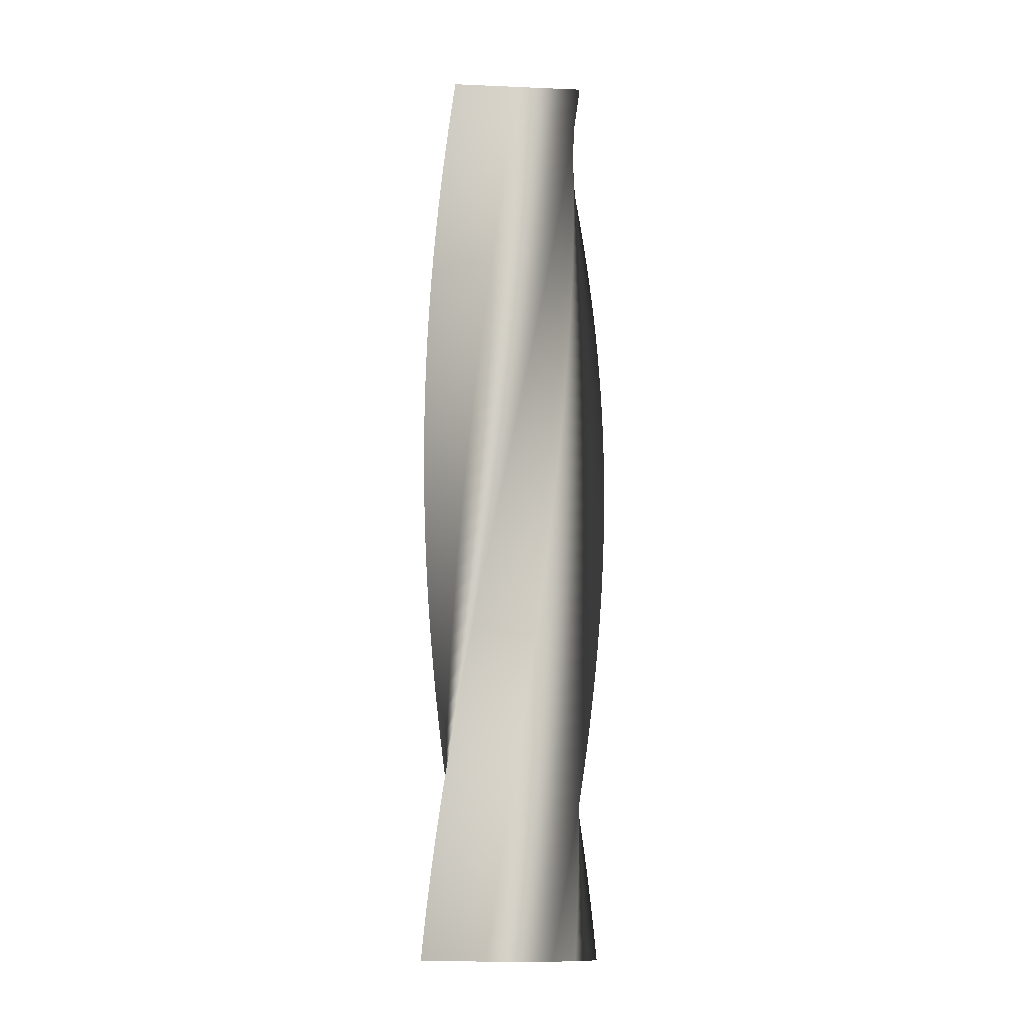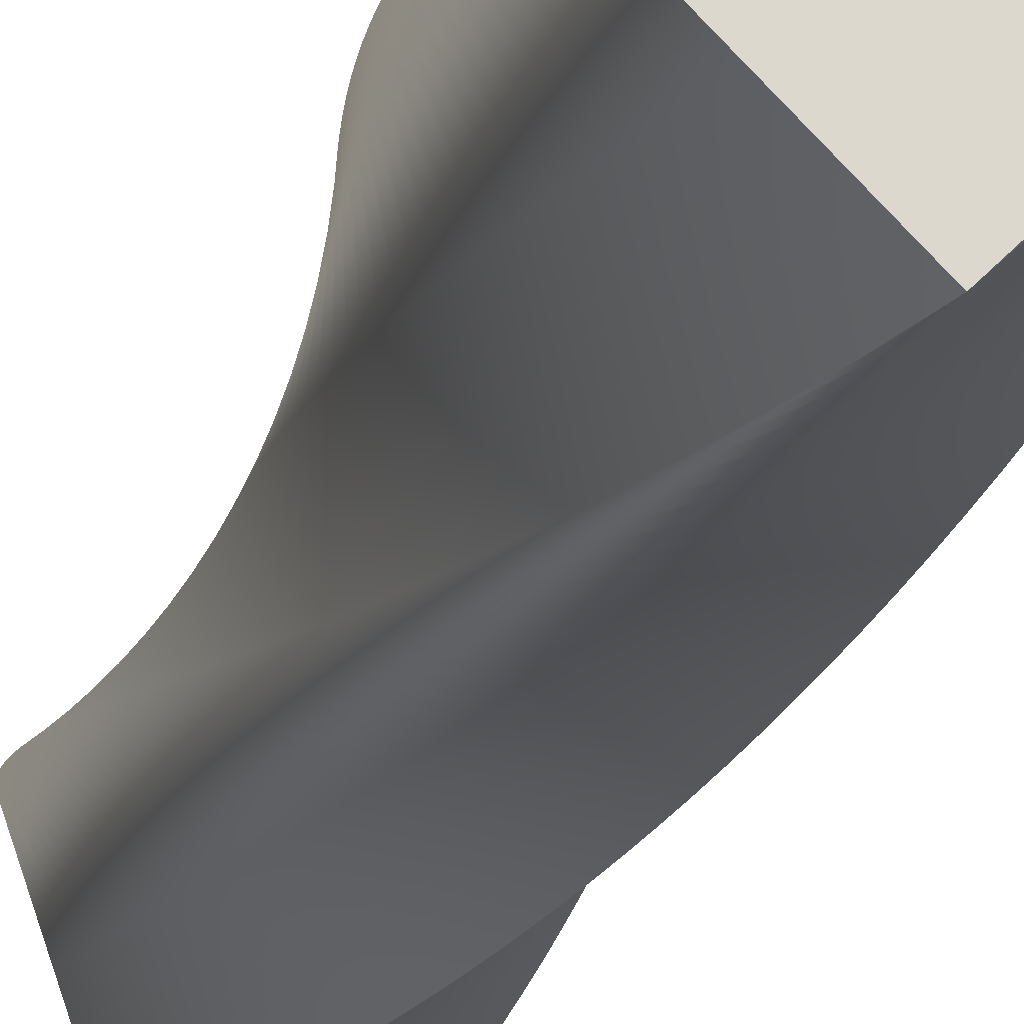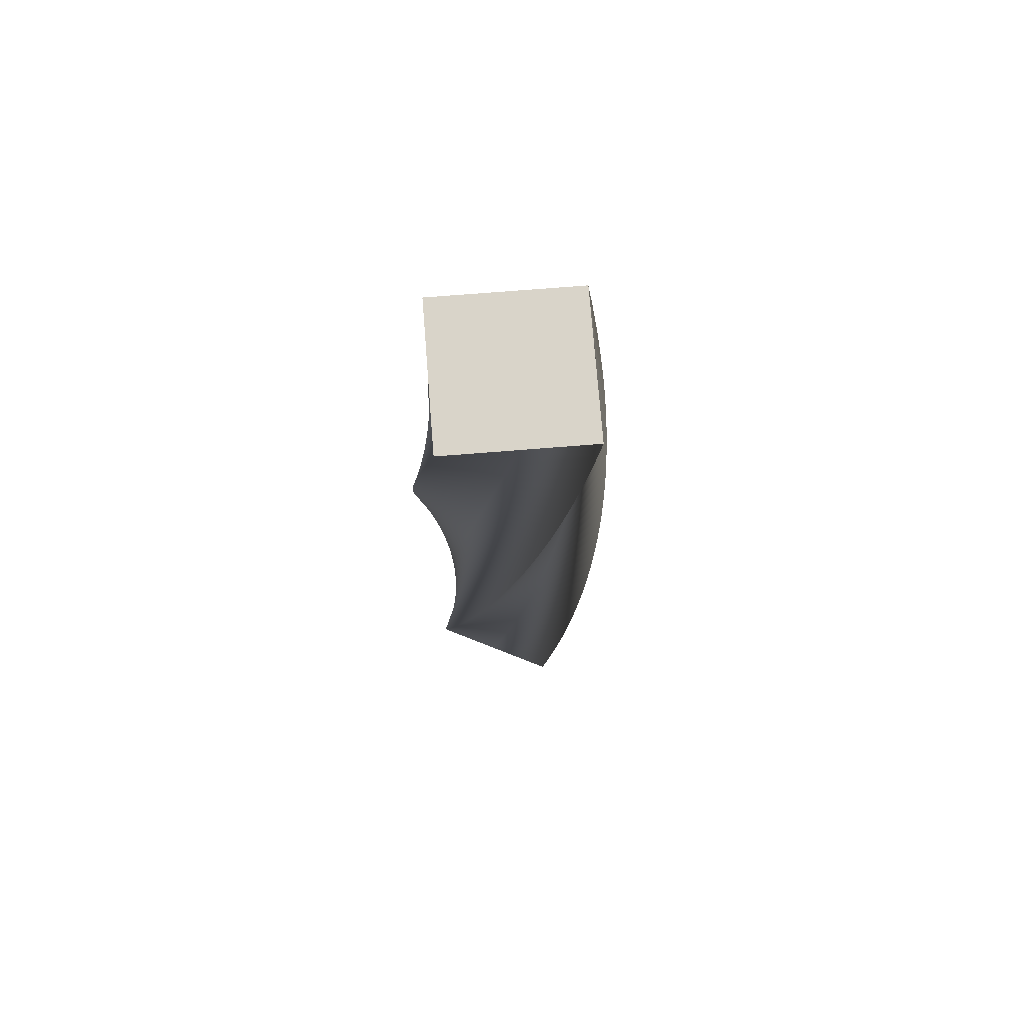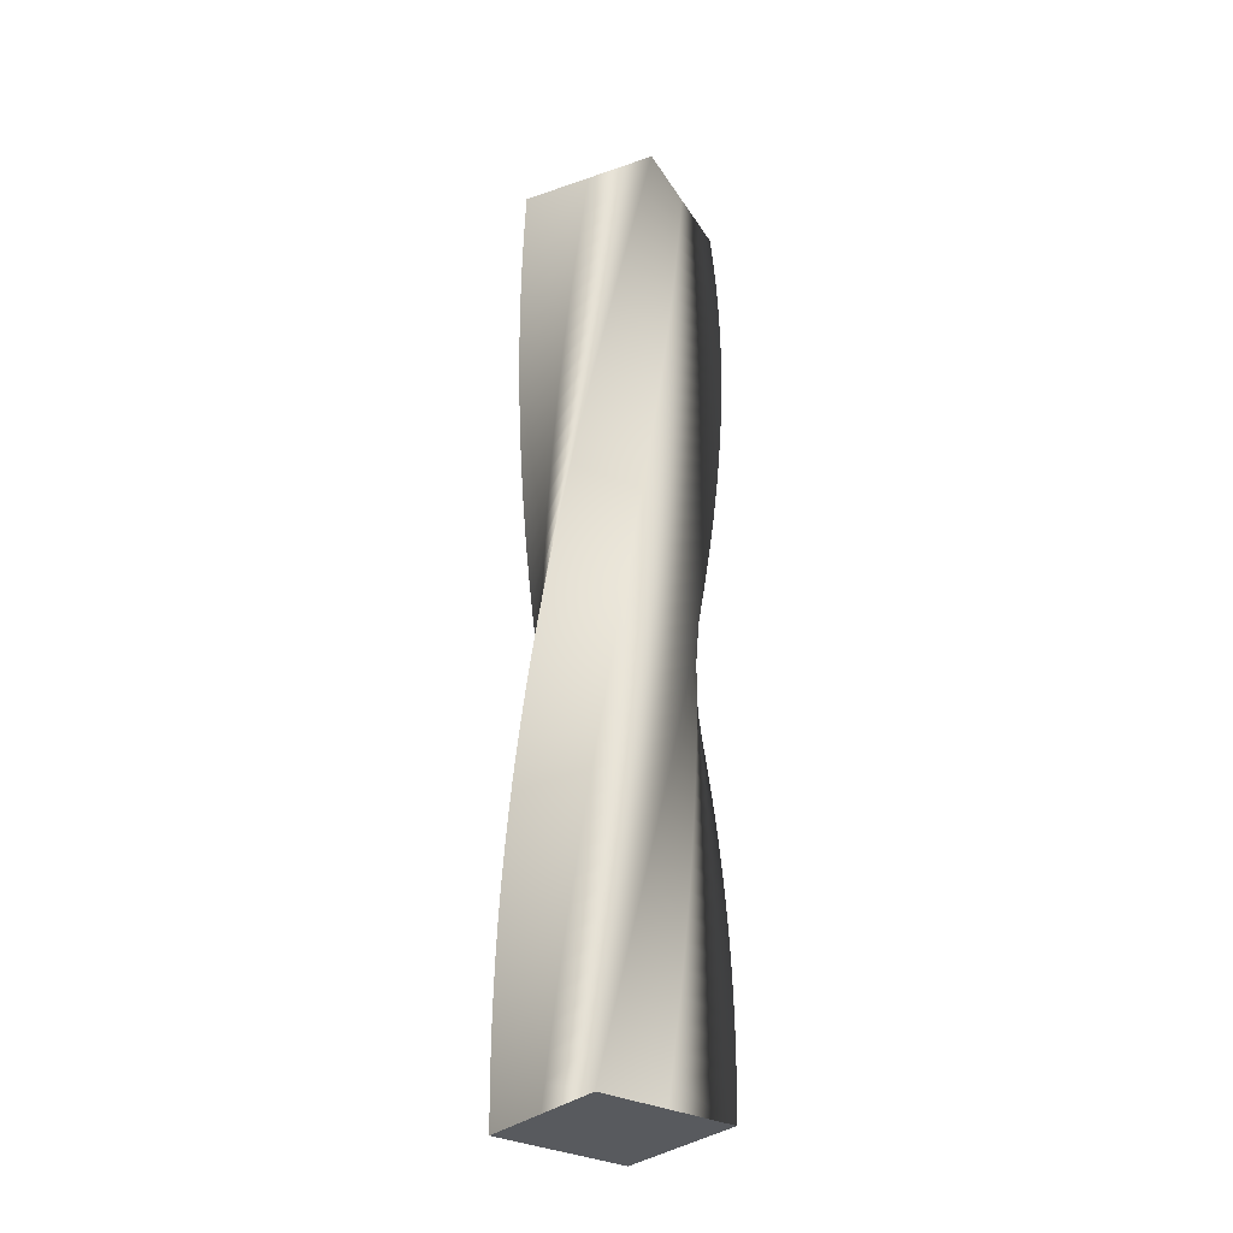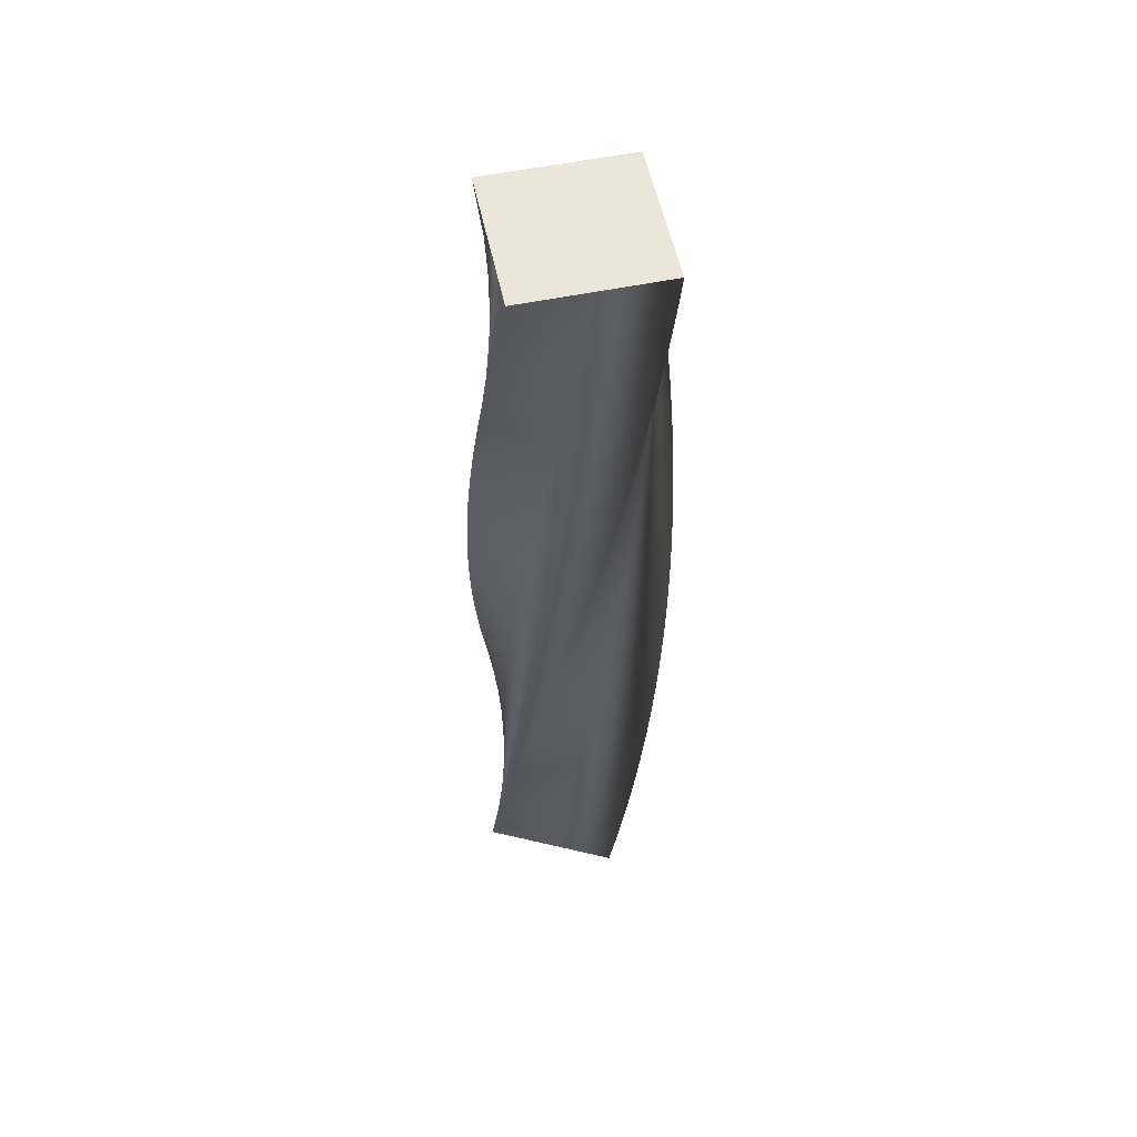
<metadata>
{"format":"obj","ext":"obj","renderer":"f3d","projection":"perspective","resolution":1024,"background":"white","views":[{"elev":-13.7,"azim":-114.3,"up":"+Y"},{"elev":-18.1,"azim":-12.3,"up":"+Z"},{"elev":74.9,"azim":66.5,"up":"+Y"},{"elev":-30.7,"azim":-82.6,"up":"+Y"},{"elev":55.8,"azim":-31.1,"up":"+Y"}]}
</metadata>
<code>
v 74.99 0 -0.01414
v 37.49 0 -37.51
v -0.01414 0 -74.99
v -37.51 0 -37.49
v -74.99 0 0.01414
v -37.49 0 37.51
v 0.01414 0 74.99
v 37.51 0 37.49
v 74.99 0 -0.01414
v 74.89 18 -3.585
v 35.55 18 -39.14
v -3.802 18 -74.67
v -39.35 18 -35.32
v -74.88 18 4.031
v -35.54 18 39.58
v 3.814 18 75.11
v 39.37 18 35.77
v 74.89 18 -3.585
v 74.62 36 -7.146
v 33.53 36 -40.66
v -7.569 36 -74.15
v -41.08 36 -33.06
v -74.58 36 8.038
v -33.48 36 41.55
v 7.615 36 75.05
v 41.13 36 33.95
v 74.62 36 -7.146
v 74.17 54 -10.69
v 31.43 54 -42.08
v -11.31 54 -73.45
v -42.7 54 -30.72
v -74.07 54 12.02
v -31.33 54 43.42
v 11.41 54 74.79
v 42.8 54 32.05
v 74.17 54 -10.69
v 73.54 72 -14.2
v 29.27 72 -43.4
v -15 72 -72.56
v -44.19 72 -28.29
v -73.36 72 15.98
v -29.09 72 45.17
v 15.18 72 74.34
v 44.37 72 30.07
v 73.54 72 -14.2
v 72.73 90 -17.68
v 27.04 90 -44.6
v -18.65 90 -71.49
v -45.56 90 -25.8
v -72.45 90 19.89
v -26.76 90 46.81
v 18.93 90 73.7
v 45.84 90 28.01
v 72.73 90 -17.68
v 71.75 108 -21.12
v 24.76 108 -45.69
v -22.24 108 -70.23
v -46.8 108 -23.24
v -71.35 108 23.76
v -24.35 108 48.32
v 22.64 108 72.87
v 47.21 108 25.88
v 71.75 108 -21.12
v 70.6 126 -24.5
v 22.42 126 -46.66
v -25.75 126 -68.79
v -47.91 126 -20.62
v -70.05 126 27.56
v -21.87 126 49.72
v 26.3 126 71.85
v 48.46 126 23.68
v 70.6 126 -24.5
v 69.27 144 -27.82
v 20.04 144 -47.51
v -29.2 144 -67.18
v -48.89 144 -17.94
v -68.56 144 31.29
v -19.32 144 50.98
v 29.91 144 70.65
v 49.6 144 21.42
v 69.27 144 -27.82
v 67.78 162 -31.06
v 17.61 162 -48.24
v -32.55 162 -65.39
v -49.73 162 -15.22
v -66.88 162 34.94
v -16.71 162 52.12
v 33.45 162 69.27
v 50.63 162 19.1
v 67.78 162 -31.06
v 66.13 180 -34.23
v 15.16 180 -48.84
v -35.81 180 -63.44
v -50.43 180 -12.46
v -65.02 180 38.5
v -14.05 180 53.12
v 36.92 180 67.72
v 51.54 180 16.74
v 66.13 180 -34.23
v 64.32 198 -37.31
v 12.67 198 -49.33
v -38.97 198 -61.32
v -50.99 198 -9.674
v -62.99 198 41.97
v -11.34 198 53.99
v 40.3 198 65.98
v 52.32 198 14.34
v 64.32 198 -37.31
v 62.36 216 -40.29
v 10.17 216 -49.68
v -42.02 216 -59.05
v -51.41 216 -6.859
v -60.78 216 45.32
v -8.587 216 54.71
v 43.6 216 64.08
v 52.99 216 11.89
v 62.36 216 -40.29
v 60.24 234 -43.17
v 7.644 234 -49.91
v -44.95 234 -56.62
v -51.68 234 -4.026
v -58.4 234 48.56
v -5.802 234 55.3
v 46.79 234 62.02
v 53.53 234 9.42
v 60.24 234 -43.17
v 57.99 252 -45.94
v 5.115 252 -50.01
v -47.75 252 -54.06
v -51.82 252 -1.183
v -55.86 252 51.68
v -2.991 252 55.75
v 49.87 252 59.8
v 53.94 252 6.923
v 57.99 252 -45.94
v 55.6 270 -48.59
v 2.584 270 -49.98
v -50.42 270 -51.35
v -51.8 270 1.664
v -53.17 270 54.66
v -0.1606 270 56.05
v 52.84 270 57.42
v 54.23 270 4.409
v 55.6 270 -48.59
v 53.07 288 -51.12
v 0.05825 288 -49.82
v -52.94 288 -48.51
v -51.65 288 4.505
v -50.33 288 57.51
v 2.681 288 56.21
v 55.68 288 54.9
v 54.39 288 1.883
v 53.07 288 -51.12
v 50.42 306 -53.51
v -2.457 306 -49.54
v -55.32 306 -45.54
v -51.35 306 7.336
v -47.35 306 60.2
v 5.527 306 56.23
v 58.39 306 52.23
v 54.42 306 -0.6482
v 50.42 306 -53.51
v 47.66 324 -55.77
v -4.954 324 -49.13
v -57.55 324 -42.46
v -50.9 324 10.15
v -44.24 324 62.74
v 8.37 324 56.1
v 60.97 324 49.43
v 54.32 324 -3.177
v 47.66 324 -55.77
v 44.78 342 -57.89
v -7.428 342 -48.59
v -59.62 342 -39.27
v -50.32 342 12.93
v -41 342 65.13
v 11.2 342 55.83
v 63.4 342 46.51
v 54.1 342 -5.698
v 44.78 342 -57.89
v 41.8 360 -59.86
v -9.871 360 -47.93
v -61.52 360 -35.98
v -49.6 360 15.69
v -37.65 360 67.34
v 14.02 360 55.41
v 65.67 360 43.46
v 53.74 360 -8.205
v 41.8 360 -59.86
v 38.72 378 -61.67
v -12.28 378 -47.15
v -63.26 378 -32.6
v -48.73 378 18.4
v -34.19 378 69.38
v 16.81 378 54.85
v 67.79 378 40.31
v 53.27 378 -10.69
v 38.72 378 -61.67
v 35.56 396 -63.33
v -14.64 396 -46.24
v -64.82 396 -29.14
v -47.73 396 21.06
v -30.63 396 71.25
v 19.57 396 54.16
v 69.75 396 37.05
v 52.66 396 -13.15
v 35.56 396 -63.33
v 32.31 414 -64.83
v -16.96 414 -45.22
v -66.21 414 -25.6
v -46.6 414 23.67
v -26.98 414 72.93
v 22.29 414 53.32
v 71.54 414 33.7
v 51.94 414 -15.57
v 32.31 414 -64.83
v 29 432 -66.15
v -19.22 432 -44.08
v -67.41 432 -21.99
v -45.34 432 26.22
v -23.25 432 74.42
v 24.97 432 52.35
v 73.16 432 30.26
v 51.09 432 -17.96
v 29 432 -66.15
v 25.62 450 -67.31
v -21.42 450 -42.83
v -68.43 450 -18.33
v -43.95 450 28.71
v -19.45 450 75.73
v 27.59 450 51.24
v 74.6 450 26.74
v 50.12 450 -20.3
v 25.62 450 -67.31
v 22.19 468 -68.3
v -23.55 468 -41.47
v -69.27 468 -14.62
v -42.43 468 31.12
v -15.59 468 76.84
v 30.15 468 50
v 75.87 468 23.16
v 49.03 468 -22.58
v 22.19 468 -68.3
v 18.71 486 -69.11
v -25.61 486 -40
v -69.91 486 -10.87
v -40.8 486 33.45
v -11.68 486 77.75
v 32.65 486 48.64
v 76.95 486 19.51
v 47.83 486 -24.81
v 18.71 486 -69.11
v 15.19 504 -69.75
v -27.6 504 -38.43
v -70.37 504 -7.099
v -39.05 504 35.69
v -7.721 504 78.46
v 35.07 504 47.14
v 77.84 504 15.82
v 46.52 504 -26.98
v 15.19 504 -69.75
v 11.65 522 -70.2
v -29.5 522 -36.76
v -70.63 522 -3.307
v -37.19 522 37.85
v -3.736 522 78.98
v 37.42 522 45.53
v 78.55 522 12.08
v 45.1 522 -29.07
v 11.65 522 -70.2
v 8.091 540 -70.48
v -31.32 540 -35
v -70.7 540 0.4938
v -35.22 540 39.9
v 0.2706 540 79.29
v 39.68 540 43.8
v 79.06 540 8.314
v 43.58 540 -31.09
v 8.091 540 -70.48
v 4.521 558 -70.58
v -33.04 558 -33.14
v -70.58 558 4.293
v -33.15 558 41.86
v 4.287 558 79.4
v 41.85 558 41.96
v 79.39 558 4.527
v 41.96 558 -33.04
v 4.521 558 -70.58
v 0.9501 576 -70.49
v -34.67 576 -31.21
v -70.27 576 8.082
v -30.98 576 43.7
v 8.304 576 79.3
v 43.92 576 40.02
v 79.52 576 0.7276
v 40.24 576 -34.89
v 0.9501 576 -70.49
v -2.612 594 -70.23
v -36.2 594 -29.19
v -69.76 594 11.85
v -28.73 594 45.44
v 12.31 594 79
v 45.9 594 37.97
v 79.46 594 -3.073
v 38.43 594 -36.66
v -2.612 594 -70.23
v -6.156 612 -69.78
v -37.62 612 -27.1
v -69.07 612 15.59
v -26.39 612 47.06
v 16.3 612 78.5
v 47.77 612 35.82
v 79.21 612 -6.867
v 36.53 612 -38.33
v -6.156 612 -69.78
v -9.672 630 -69.16
v -38.94 630 -24.94
v -68.19 630 19.29
v -23.97 630 48.55
v 20.25 630 77.8
v 49.52 630 33.58
v 78.77 630 -10.64
v 34.55 630 -39.91
v -9.672 630 -69.16
v -13.15 648 -68.36
v -40.15 648 -22.71
v -67.12 648 22.93
v -21.47 648 49.93
v 24.17 648 76.9
v 51.16 648 31.25
v 78.14 648 -14.39
v 32.49 648 -41.38
v -13.15 648 -68.36
v -16.59 666 -67.38
v -41.24 666 -20.43
v -65.87 666 26.52
v -18.91 666 51.17
v 28.04 666 75.8
v 52.69 666 28.85
v 77.31 666 -18.1
v 30.36 666 -42.75
v -16.59 666 -67.38
v -19.97 684 -66.23
v -42.21 684 -18.09
v -64.43 684 30.04
v -16.3 684 52.29
v 31.84 684 74.51
v 54.08 684 26.37
v 76.3 684 -21.77
v 28.17 684 -44.01
v -19.97 684 -66.23
v -23.29 702 -64.91
v -43.07 702 -15.71
v -62.83 702 33.49
v -13.62 702 53.27
v 35.58 702 73.02
v 55.35 702 23.82
v 75.11 702 -25.38
v 25.91 702 -45.16
v -23.29 702 -64.91
v -26.54 720 -63.43
v -43.8 720 -13.29
v -61.05 720 36.85
v -10.91 720 54.11
v 39.23 720 71.35
v 56.49 720 21.21
v 73.74 720 -28.92
v 23.6 720 -46.19
v -26.54 720 -63.43
v -26.54 720 -63.43
v -43.8 720 -13.29
v -61.05 720 36.85
v -10.91 720 54.11
v 39.23 720 71.35
v 56.49 720 21.21
v 73.74 720 -28.92
v 23.6 720 -46.19
v 74.99 0 -0.01414
v 37.51 0 37.49
v 0.01414 0 74.99
v -37.49 0 37.51
v -74.99 0 0.01414
v -37.51 0 -37.49
v -0.01414 0 -74.99
v 37.49 0 -37.51
f 20 19 10 11
f 21 20 11 12
f 22 21 12 13
f 23 22 13 14
f 24 23 14 15
f 25 24 15 16
f 26 25 16 17
f 27 26 17 18
f 29 28 19 20
f 30 29 20 21
f 31 30 21 22
f 32 31 22 23
f 33 32 23 24
f 34 33 24 25
f 35 34 25 26
f 36 35 26 27
f 38 37 28 29
f 39 38 29 30
f 40 39 30 31
f 41 40 31 32
f 42 41 32 33
f 43 42 33 34
f 44 43 34 35
f 45 44 35 36
f 47 46 37 38
f 48 47 38 39
f 49 48 39 40
f 50 49 40 41
f 51 50 41 42
f 52 51 42 43
f 53 52 43 44
f 54 53 44 45
f 56 55 46 47
f 57 56 47 48
f 58 57 48 49
f 59 58 49 50
f 60 59 50 51
f 61 60 51 52
f 62 61 52 53
f 63 62 53 54
f 65 64 55 56
f 66 65 56 57
f 67 66 57 58
f 68 67 58 59
f 69 68 59 60
f 70 69 60 61
f 71 70 61 62
f 72 71 62 63
f 74 73 64 65
f 75 74 65 66
f 76 75 66 67
f 77 76 67 68
f 78 77 68 69
f 79 78 69 70
f 80 79 70 71
f 81 80 71 72
f 83 82 73 74
f 84 83 74 75
f 85 84 75 76
f 86 85 76 77
f 87 86 77 78
f 88 87 78 79
f 89 88 79 80
f 90 89 80 81
f 92 91 82 83
f 93 92 83 84
f 94 93 84 85
f 95 94 85 86
f 96 95 86 87
f 97 96 87 88
f 98 97 88 89
f 99 98 89 90
f 101 100 91 92
f 102 101 92 93
f 103 102 93 94
f 104 103 94 95
f 105 104 95 96
f 106 105 96 97
f 107 106 97 98
f 108 107 98 99
f 110 109 100 101
f 111 110 101 102
f 112 111 102 103
f 113 112 103 104
f 114 113 104 105
f 115 114 105 106
f 116 115 106 107
f 117 116 107 108
f 119 118 109 110
f 120 119 110 111
f 121 120 111 112
f 122 121 112 113
f 123 122 113 114
f 124 123 114 115
f 125 124 115 116
f 126 125 116 117
f 128 127 118 119
f 129 128 119 120
f 130 129 120 121
f 131 130 121 122
f 132 131 122 123
f 133 132 123 124
f 134 133 124 125
f 135 134 125 126
f 137 136 127 128
f 138 137 128 129
f 139 138 129 130
f 140 139 130 131
f 141 140 131 132
f 142 141 132 133
f 143 142 133 134
f 144 143 134 135
f 146 145 136 137
f 147 146 137 138
f 148 147 138 139
f 149 148 139 140
f 150 149 140 141
f 151 150 141 142
f 152 151 142 143
f 153 152 143 144
f 155 154 145 146
f 156 155 146 147
f 157 156 147 148
f 158 157 148 149
f 159 158 149 150
f 160 159 150 151
f 161 160 151 152
f 162 161 152 153
f 164 163 154 155
f 165 164 155 156
f 166 165 156 157
f 167 166 157 158
f 168 167 158 159
f 169 168 159 160
f 170 169 160 161
f 171 170 161 162
f 173 172 163 164
f 174 173 164 165
f 175 174 165 166
f 176 175 166 167
f 177 176 167 168
f 178 177 168 169
f 179 178 169 170
f 180 179 170 171
f 182 181 172 173
f 183 182 173 174
f 184 183 174 175
f 185 184 175 176
f 186 185 176 177
f 187 186 177 178
f 188 187 178 179
f 189 188 179 180
f 191 190 181 182
f 192 191 182 183
f 193 192 183 184
f 194 193 184 185
f 195 194 185 186
f 196 195 186 187
f 197 196 187 188
f 198 197 188 189
f 200 199 190 191
f 201 200 191 192
f 202 201 192 193
f 203 202 193 194
f 204 203 194 195
f 205 204 195 196
f 206 205 196 197
f 207 206 197 198
f 209 208 199 200
f 210 209 200 201
f 211 210 201 202
f 212 211 202 203
f 213 212 203 204
f 214 213 204 205
f 215 214 205 206
f 216 215 206 207
f 218 217 208 209
f 219 218 209 210
f 220 219 210 211
f 221 220 211 212
f 222 221 212 213
f 223 222 213 214
f 224 223 214 215
f 225 224 215 216
f 227 226 217 218
f 228 227 218 219
f 229 228 219 220
f 230 229 220 221
f 231 230 221 222
f 232 231 222 223
f 233 232 223 224
f 234 233 224 225
f 236 235 226 227
f 237 236 227 228
f 238 237 228 229
f 239 238 229 230
f 240 239 230 231
f 241 240 231 232
f 242 241 232 233
f 243 242 233 234
f 245 244 235 236
f 246 245 236 237
f 247 246 237 238
f 248 247 238 239
f 249 248 239 240
f 250 249 240 241
f 251 250 241 242
f 252 251 242 243
f 254 253 244 245
f 255 254 245 246
f 256 255 246 247
f 257 256 247 248
f 258 257 248 249
f 259 258 249 250
f 260 259 250 251
f 261 260 251 252
f 263 262 253 254
f 264 263 254 255
f 265 264 255 256
f 266 265 256 257
f 267 266 257 258
f 268 267 258 259
f 269 268 259 260
f 270 269 260 261
f 272 271 262 263
f 273 272 263 264
f 274 273 264 265
f 275 274 265 266
f 276 275 266 267
f 277 276 267 268
f 278 277 268 269
f 279 278 269 270
f 281 280 271 272
f 282 281 272 273
f 283 282 273 274
f 284 283 274 275
f 285 284 275 276
f 286 285 276 277
f 287 286 277 278
f 288 287 278 279
f 290 289 280 281
f 291 290 281 282
f 292 291 282 283
f 293 292 283 284
f 294 293 284 285
f 295 294 285 286
f 296 295 286 287
f 297 296 287 288
f 299 298 289 290
f 300 299 290 291
f 301 300 291 292
f 302 301 292 293
f 303 302 293 294
f 304 303 294 295
f 305 304 295 296
f 306 305 296 297
f 308 307 298 299
f 309 308 299 300
f 310 309 300 301
f 311 310 301 302
f 312 311 302 303
f 313 312 303 304
f 314 313 304 305
f 315 314 305 306
f 317 316 307 308
f 318 317 308 309
f 319 318 309 310
f 320 319 310 311
f 321 320 311 312
f 322 321 312 313
f 323 322 313 314
f 324 323 314 315
f 326 325 316 317
f 327 326 317 318
f 328 327 318 319
f 329 328 319 320
f 330 329 320 321
f 331 330 321 322
f 332 331 322 323
f 333 332 323 324
f 335 334 325 326
f 336 335 326 327
f 337 336 327 328
f 338 337 328 329
f 339 338 329 330
f 340 339 330 331
f 341 340 331 332
f 342 341 332 333
f 344 343 334 335
f 345 344 335 336
f 346 345 336 337
f 347 346 337 338
f 348 347 338 339
f 349 348 339 340
f 350 349 340 341
f 351 350 341 342
f 353 352 343 344
f 354 353 344 345
f 355 354 345 346
f 356 355 346 347
f 357 356 347 348
f 358 357 348 349
f 359 358 349 350
f 360 359 350 351
f 2 11 10 1
f 4 13 12 3
f 3 12 11 2
f 5 14 13 4
f 7 16 15 6
f 9 18 17 8
f 8 17 16 7
f 14 5 6 15
f 353 362 361 352
f 355 364 363 354
f 354 363 362 353
f 356 365 364 355
f 358 367 366 357
f 360 369 368 359
f 359 368 367 358
f 365 356 357 366
f 371 375 377
f 377 375 376
f 371 377 370
f 373 371 372
f 373 374 375
f 371 373 375
f 385 378 379
f 385 383 384
f 383 385 379
f 379 381 383
f 381 382 383
f 380 381 379

</code>
